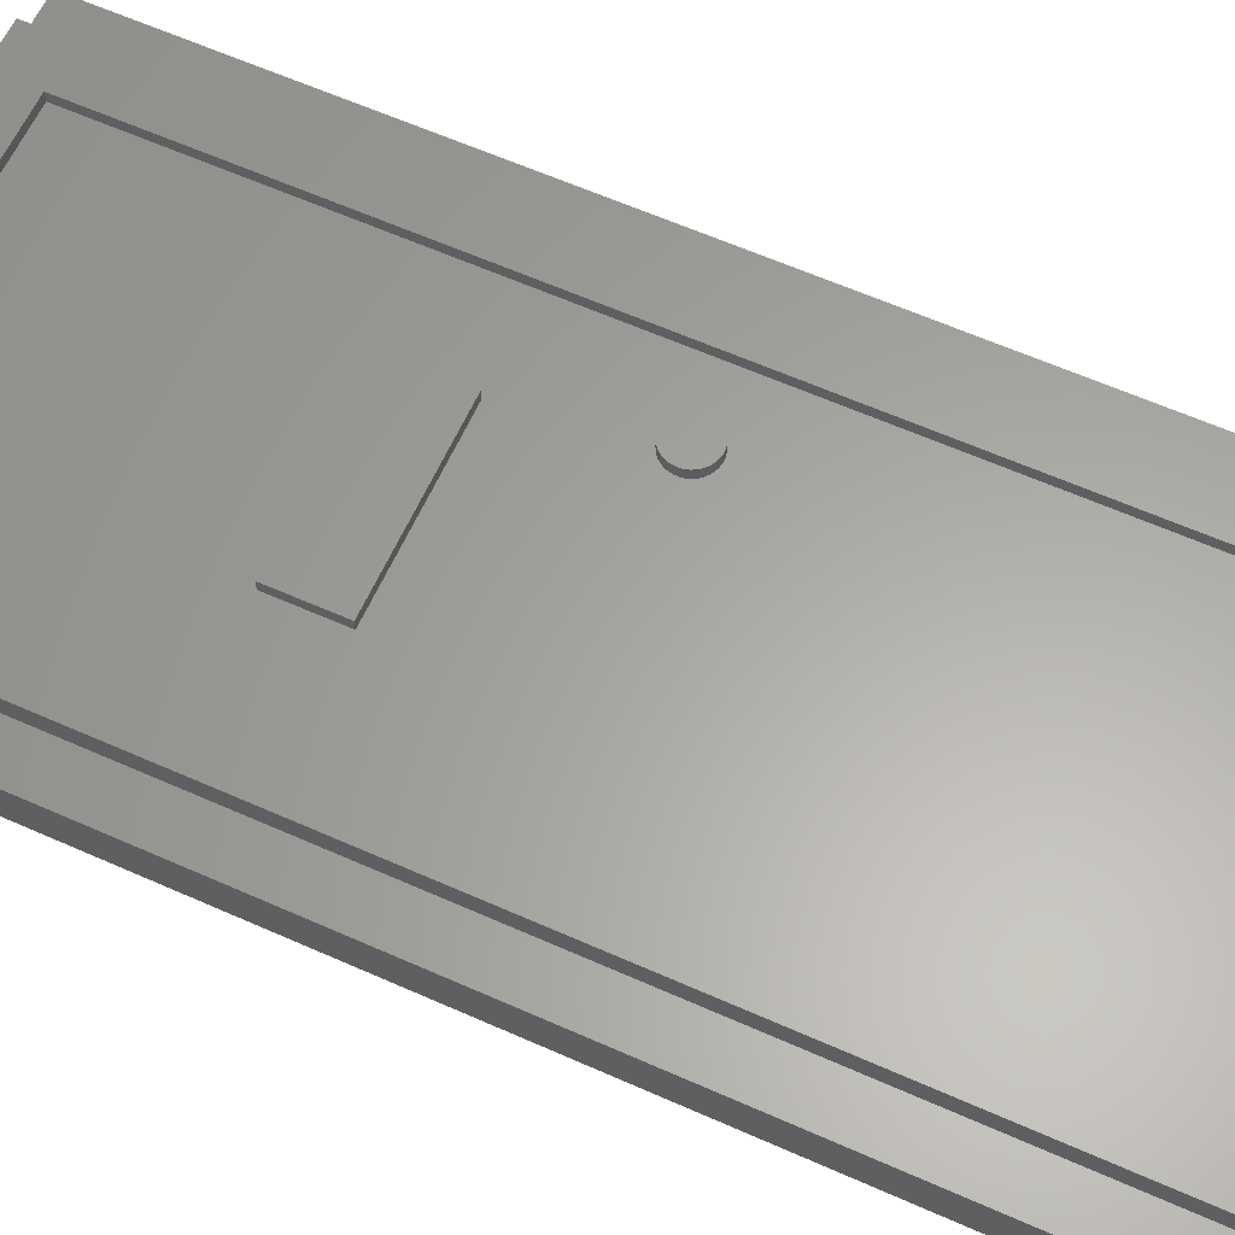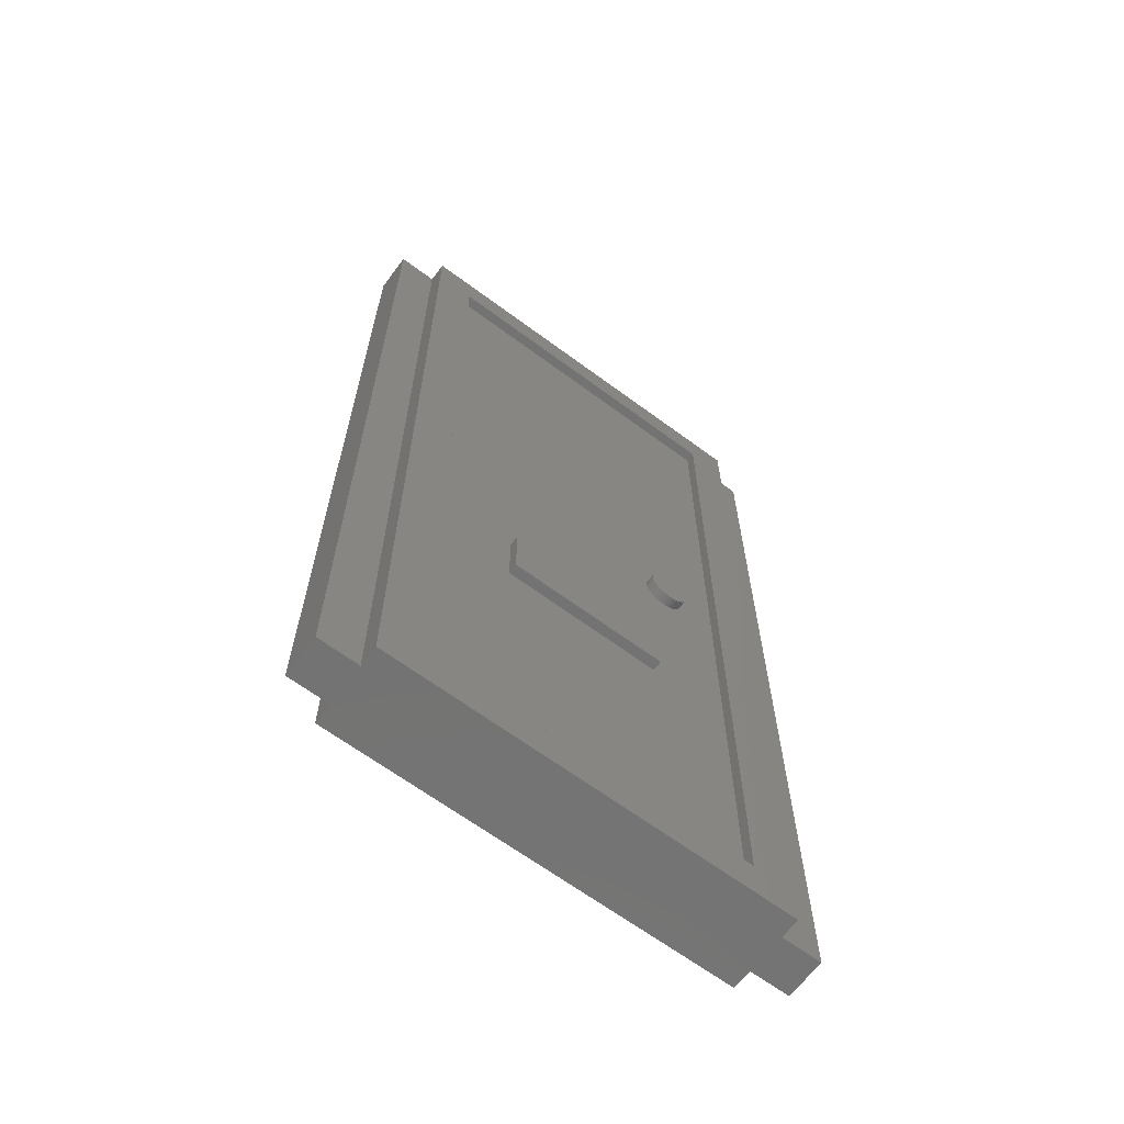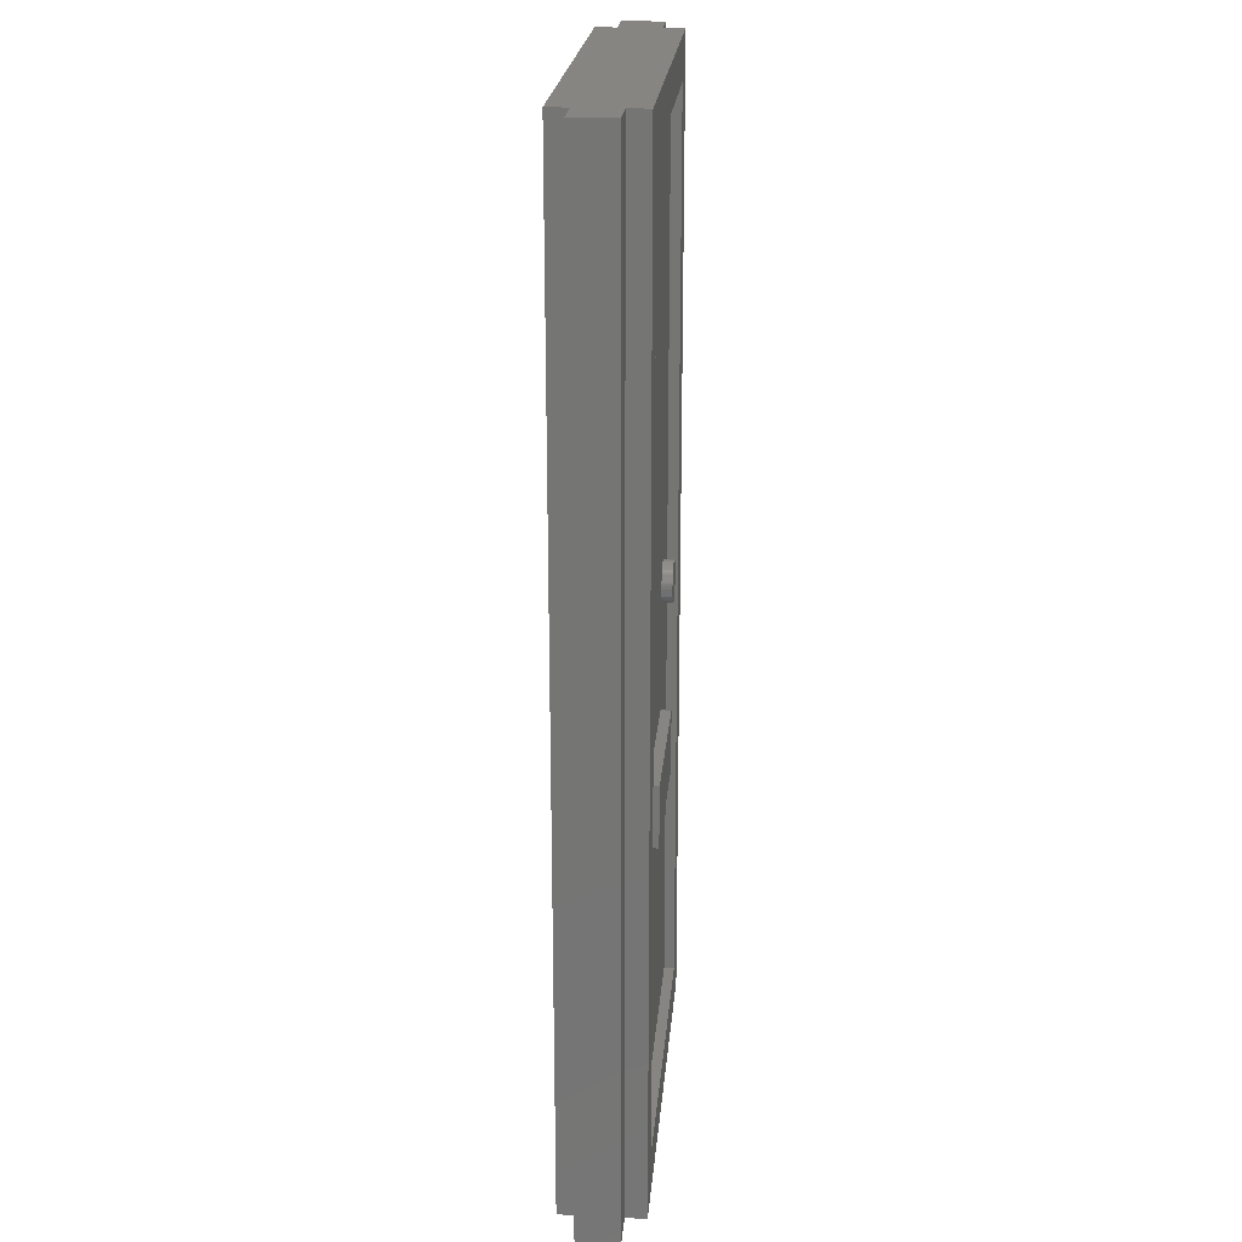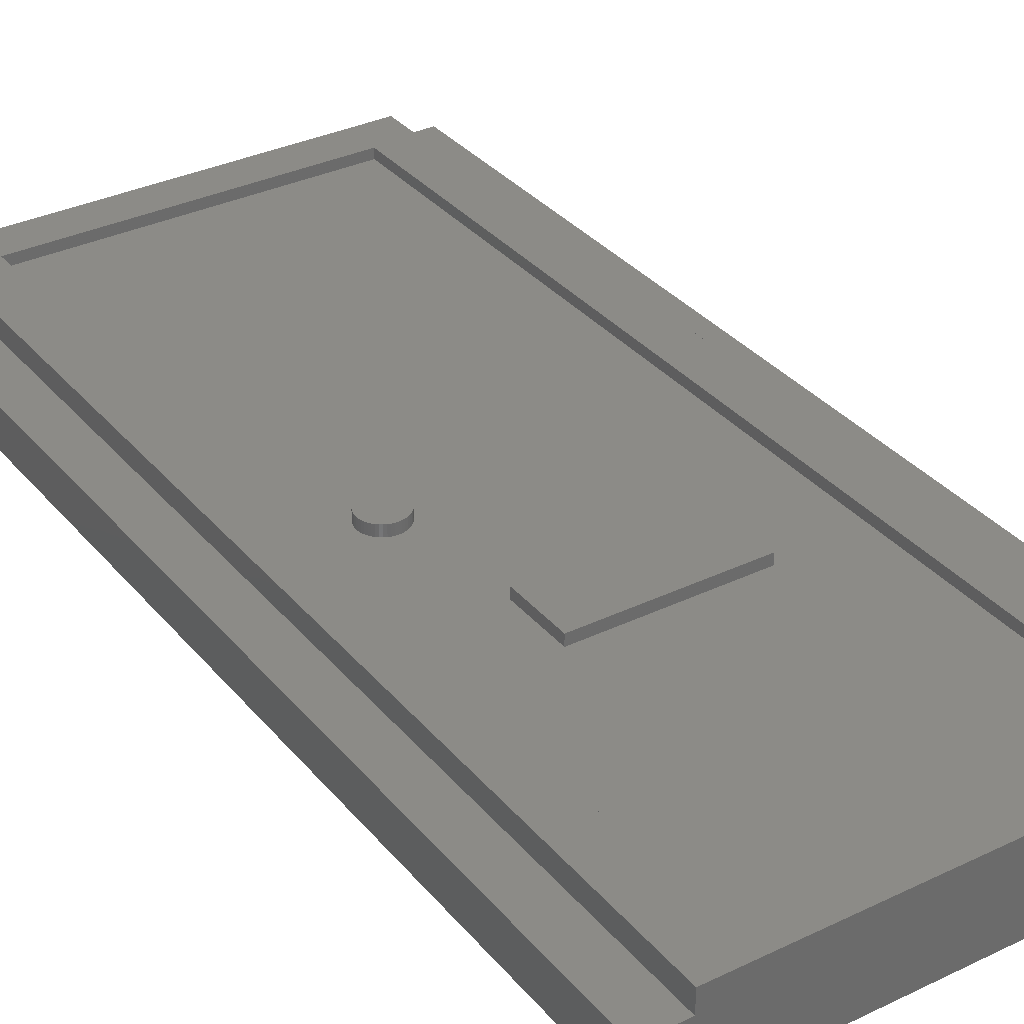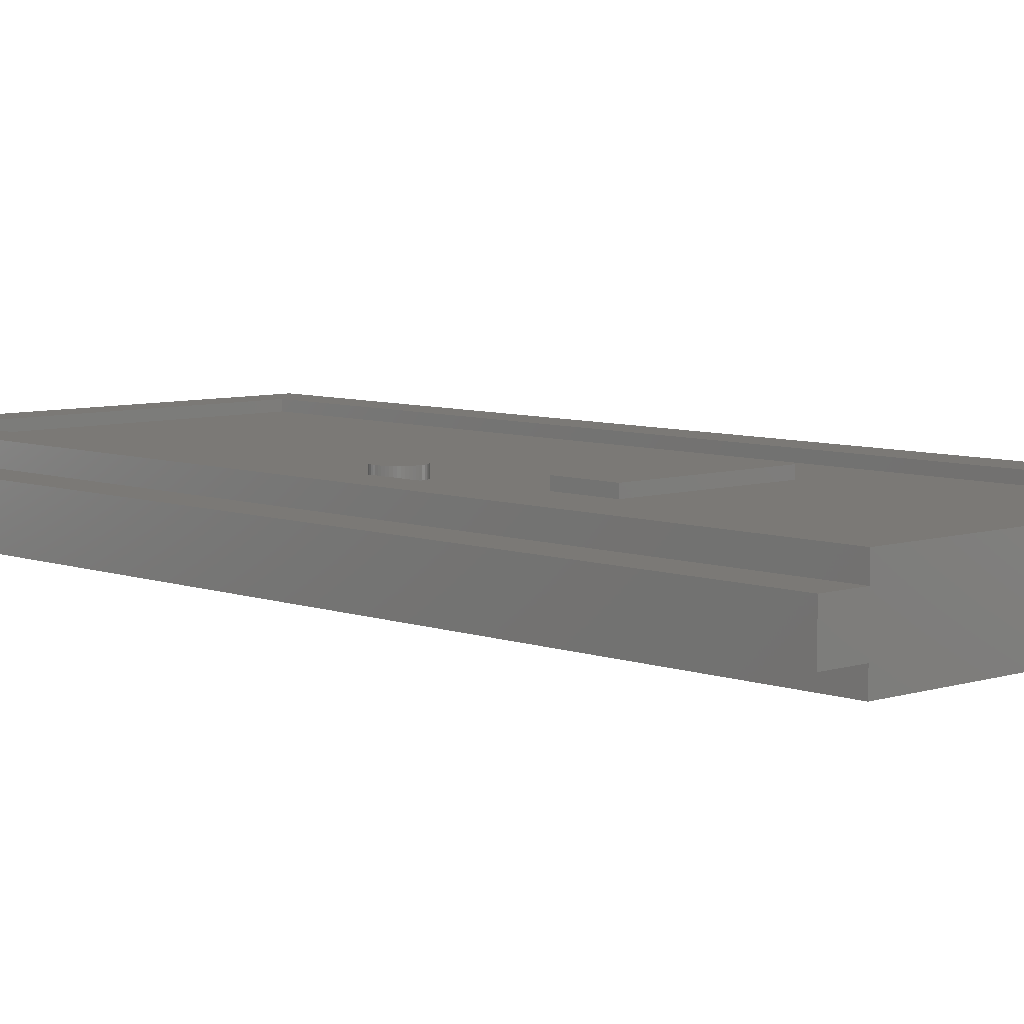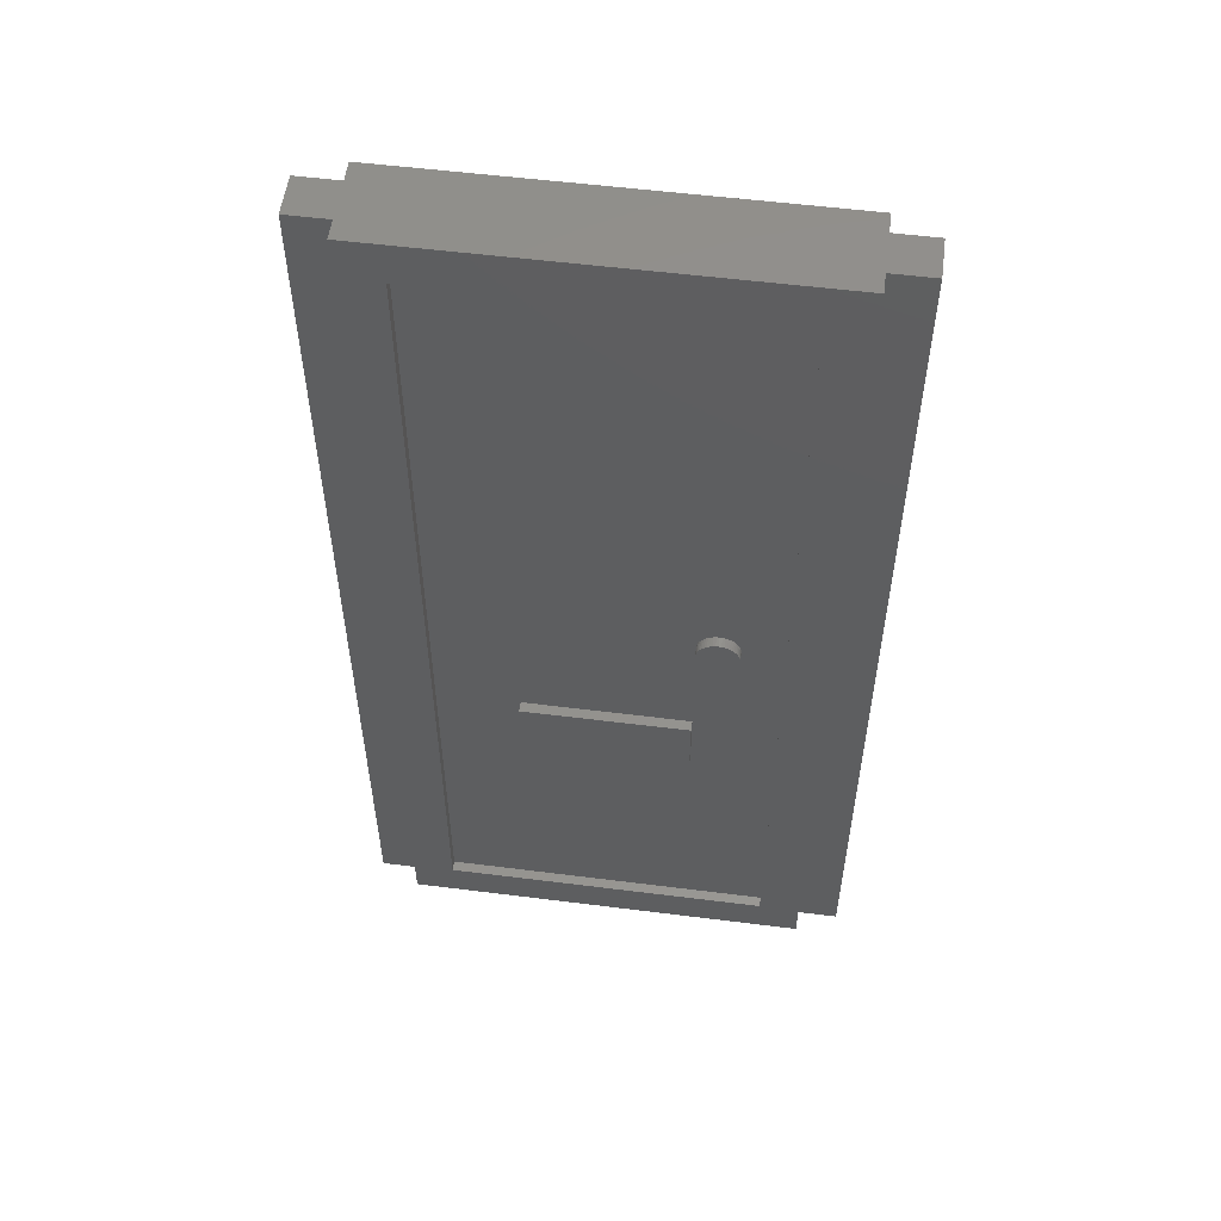
<metadata>
{"format":"stl","ext":"stl","renderer":"f3d","projection":"perspective","resolution":1024,"background":"white","views":[{"elev":62.0,"azim":114.3,"up":"+Z"},{"elev":-65.4,"azim":143.3,"up":"+Y"},{"elev":22.1,"azim":94.8,"up":"+Y"},{"elev":33.5,"azim":-33.3,"up":"+Z"},{"elev":6.8,"azim":-43.2,"up":"+Z"},{"elev":54.7,"azim":-172.4,"up":"+Y"}]}
</metadata>
<code>
# stl→obj: 250 verts, 376 faces
v 8 0 -1.6
v 8 0 1.6
v -8 0 1.6
v -8 0 -1.6
v -9.6 0 -0.8
v -8 0 -0.8
v -8 0 0.8
v -9.6 0 0.8
v 9.6 0 -0.8
v 8 0 0.8
v 8 0 -0.8
v 9.6 0 0.8
v -8 38.4 -1.6
v -8 38.4 1.6
v 8 38.4 1.6
v 8 38.4 -1.6
v 9.6 38.4 -0.8
v 8 38.4 -0.8
v 8 38.4 0.8
v 9.6 38.4 0.8
v -9.6 38.4 -0.8
v -8 38.4 0.8
v -8 38.4 -0.8
v -9.6 38.4 0.8
v 6.4 1.6 -1.6
v -6.4 1.6 -1.6
v -6.4 36.8 -1.6
v 6.4 36.8 -1.6
v -6.4 1.6 1.6
v 6.4 1.6 1.6
v 6.4 36.8 1.6
v -6.4 36.8 1.6
v -6.4 1.6 -1.2
v 6.4 36.8 -1.2
v 6.4 1.6 -1.2
v -6.4 36.8 -1.2
v 3.2 12 -1.6
v -3.2 12 -1.6
v -3.2 14.4 -1.6
v 3.2 14.4 -1.6
v 3.2 12 -1.2
v -3.2 12 -1.2
v 3.2 14.4 -1.2
v -3.2 14.4 -1.2
v -4.793 19.1 -1.2
v -4.8 19.2 -1.2
v -4.8 19.2 -1.6
v -4.793 19.1 -1.6
v -4.773 18.99 -1.2
v -4.773 18.99 -1.6
v -4.739 18.89 -1.2
v -4.739 18.89 -1.6
v -4.693 18.8 -1.2
v -4.693 18.8 -1.6
v -4.635 18.71 -1.2
v -4.635 18.71 -1.6
v -4.566 18.63 -1.2
v -4.566 18.63 -1.6
v -4.487 18.57 -1.2
v -4.487 18.57 -1.6
v -4.4 18.51 -1.2
v -4.4 18.51 -1.6
v -4.306 18.46 -1.2
v -4.306 18.46 -1.6
v -4.207 18.43 -1.2
v -4.207 18.43 -1.6
v -4.104 18.41 -1.2
v -4.104 18.41 -1.6
v -4 18.4 -1.2
v -4 18.4 -1.6
v -3.896 18.41 -1.2
v -3.896 18.41 -1.6
v -3.793 18.43 -1.2
v -3.793 18.43 -1.6
v -3.694 18.46 -1.2
v -3.694 18.46 -1.6
v -3.6 18.51 -1.2
v -3.6 18.51 -1.6
v -3.513 18.57 -1.2
v -3.513 18.57 -1.6
v -3.434 18.63 -1.2
v -3.434 18.63 -1.6
v -3.365 18.71 -1.2
v -3.365 18.71 -1.6
v -3.307 18.8 -1.2
v -3.307 18.8 -1.6
v -3.261 18.89 -1.2
v -3.261 18.89 -1.6
v -3.227 18.99 -1.2
v -3.227 18.99 -1.6
v -3.207 19.1 -1.2
v -3.207 19.1 -1.6
v -3.2 19.2 -1.2
v -3.2 19.2 -1.6
v -3.207 19.3 -1.2
v -3.207 19.3 -1.6
v -3.227 19.41 -1.2
v -3.227 19.41 -1.6
v -3.261 19.51 -1.2
v -3.261 19.51 -1.6
v -3.307 19.6 -1.2
v -3.307 19.6 -1.6
v -3.365 19.69 -1.2
v -3.365 19.69 -1.6
v -3.434 19.77 -1.2
v -3.434 19.77 -1.6
v -3.513 19.83 -1.2
v -3.513 19.83 -1.6
v -3.6 19.89 -1.2
v -3.6 19.89 -1.6
v -3.694 19.94 -1.2
v -3.694 19.94 -1.6
v -3.793 19.97 -1.2
v -3.793 19.97 -1.6
v -3.896 19.99 -1.2
v -3.896 19.99 -1.6
v -4 20 -1.2
v -4 20 -1.6
v -4.104 19.99 -1.2
v -4.104 19.99 -1.6
v -4.207 19.97 -1.2
v -4.207 19.97 -1.6
v -4.306 19.94 -1.2
v -4.306 19.94 -1.6
v -4.4 19.89 -1.2
v -4.4 19.89 -1.6
v -4.487 19.83 -1.2
v -4.487 19.83 -1.6
v -4.566 19.77 -1.2
v -4.566 19.77 -1.6
v -4.635 19.69 -1.2
v -4.635 19.69 -1.6
v -4.693 19.6 -1.2
v -4.693 19.6 -1.6
v -4.739 19.51 -1.2
v -4.739 19.51 -1.6
v -4.773 19.41 -1.2
v -4.773 19.41 -1.6
v -4.793 19.3 -1.2
v -4.793 19.3 -1.6
v -4 19.2 -1.6
v -6.4 1.6 1.2
v 6.4 1.6 1.2
v 6.4 36.8 1.2
v -6.4 36.8 1.2
v 3.2 12 1.6
v -3.2 14.4 1.6
v -3.2 12 1.6
v 3.2 14.4 1.6
v -3.2 12 1.2
v 3.2 12 1.2
v 3.2 14.4 1.2
v -3.2 14.4 1.2
v -4.793 19.1 1.2
v -4.8 19.2 1.6
v -4.8 19.2 1.2
v -4.793 19.1 1.6
v -4.773 18.99 1.2
v -4.773 18.99 1.6
v -4.739 18.89 1.2
v -4.739 18.89 1.6
v -4.693 18.8 1.2
v -4.693 18.8 1.6
v -4.635 18.71 1.2
v -4.635 18.71 1.6
v -4.566 18.63 1.2
v -4.566 18.63 1.6
v -4.487 18.57 1.2
v -4.487 18.57 1.6
v -4.4 18.51 1.2
v -4.4 18.51 1.6
v -4.306 18.46 1.2
v -4.306 18.46 1.6
v -4.207 18.43 1.2
v -4.207 18.43 1.6
v -4.104 18.41 1.2
v -4.104 18.41 1.6
v -4 18.4 1.2
v -4 18.4 1.6
v -3.896 18.41 1.2
v -3.896 18.41 1.6
v -3.793 18.43 1.2
v -3.793 18.43 1.6
v -3.694 18.46 1.2
v -3.694 18.46 1.6
v -3.6 18.51 1.2
v -3.6 18.51 1.6
v -3.513 18.57 1.2
v -3.513 18.57 1.6
v -3.434 18.63 1.2
v -3.434 18.63 1.6
v -3.365 18.71 1.2
v -3.365 18.71 1.6
v -3.307 18.8 1.2
v -3.307 18.8 1.6
v -3.261 18.89 1.2
v -3.261 18.89 1.6
v -3.227 18.99 1.2
v -3.227 18.99 1.6
v -3.207 19.1 1.2
v -3.207 19.1 1.6
v -3.2 19.2 1.2
v -3.2 19.2 1.6
v -3.207 19.3 1.2
v -3.207 19.3 1.6
v -3.227 19.41 1.2
v -3.227 19.41 1.6
v -3.261 19.51 1.2
v -3.261 19.51 1.6
v -3.307 19.6 1.2
v -3.307 19.6 1.6
v -3.365 19.69 1.2
v -3.365 19.69 1.6
v -3.434 19.77 1.2
v -3.434 19.77 1.6
v -3.513 19.83 1.2
v -3.513 19.83 1.6
v -3.6 19.89 1.2
v -3.6 19.89 1.6
v -3.694 19.94 1.2
v -3.694 19.94 1.6
v -3.793 19.97 1.2
v -3.793 19.97 1.6
v -3.896 19.99 1.2
v -3.896 19.99 1.6
v -4 20 1.2
v -4 20 1.6
v -4.104 19.99 1.2
v -4.104 19.99 1.6
v -4.207 19.97 1.2
v -4.207 19.97 1.6
v -4.306 19.94 1.2
v -4.306 19.94 1.6
v -4.4 19.89 1.2
v -4.4 19.89 1.6
v -4.487 19.83 1.2
v -4.487 19.83 1.6
v -4.566 19.77 1.2
v -4.566 19.77 1.6
v -4.635 19.69 1.2
v -4.635 19.69 1.6
v -4.693 19.6 1.2
v -4.693 19.6 1.6
v -4.739 19.51 1.2
v -4.739 19.51 1.6
v -4.773 19.41 1.2
v -4.773 19.41 1.6
v -4.793 19.3 1.2
v -4.793 19.3 1.6
v -4 19.2 1.6
f 1 2 3
f 3 4 1
f 5 6 7
f 7 8 5
f 9 10 11
f 10 9 12
f 13 14 15
f 15 16 13
f 17 18 19
f 19 20 17
f 21 22 23
f 22 21 24
f 21 5 8
f 8 24 21
f 8 7 22
f 22 24 8
f 21 23 6
f 6 5 21
f 4 6 23
f 23 13 4
f 14 22 7
f 7 3 14
f 20 12 9
f 9 17 20
f 9 11 18
f 18 17 9
f 20 19 10
f 10 12 20
f 2 10 19
f 19 15 2
f 16 18 11
f 11 1 16
f 4 1 25
f 25 26 4
f 16 13 27
f 27 28 16
f 1 16 28
f 28 25 1
f 13 4 26
f 26 27 13
f 2 3 29
f 29 30 2
f 14 15 31
f 31 32 14
f 3 14 32
f 32 29 3
f 15 2 30
f 30 31 15
f 33 34 35
f 34 33 36
f 33 25 26
f 25 33 35
f 36 26 27
f 26 36 33
f 34 27 28
f 27 34 36
f 35 28 25
f 28 35 34
f 37 38 39
f 39 40 37
f 37 41 42
f 42 38 37
f 40 43 41
f 41 37 40
f 39 44 43
f 43 40 39
f 38 42 44
f 44 39 38
f 45 46 47
f 47 48 45
f 49 45 48
f 48 50 49
f 51 49 50
f 50 52 51
f 53 51 52
f 52 54 53
f 55 53 54
f 54 56 55
f 57 55 56
f 56 58 57
f 59 57 58
f 58 60 59
f 61 59 60
f 60 62 61
f 63 61 62
f 62 64 63
f 65 63 64
f 64 66 65
f 67 65 66
f 66 68 67
f 69 67 68
f 68 70 69
f 71 69 70
f 70 72 71
f 73 71 72
f 72 74 73
f 75 73 74
f 74 76 75
f 77 75 76
f 76 78 77
f 79 77 78
f 78 80 79
f 81 79 80
f 80 82 81
f 83 81 82
f 82 84 83
f 85 83 84
f 84 86 85
f 87 85 86
f 86 88 87
f 89 87 88
f 88 90 89
f 91 89 90
f 90 92 91
f 93 91 92
f 92 94 93
f 95 93 94
f 94 96 95
f 97 95 96
f 96 98 97
f 99 97 98
f 98 100 99
f 101 99 100
f 100 102 101
f 103 101 102
f 102 104 103
f 105 103 104
f 104 106 105
f 107 105 106
f 106 108 107
f 109 107 108
f 108 110 109
f 111 109 110
f 110 112 111
f 113 111 112
f 112 114 113
f 115 113 114
f 114 116 115
f 117 115 116
f 116 118 117
f 119 117 118
f 118 120 119
f 121 119 120
f 120 122 121
f 123 121 122
f 122 124 123
f 125 123 124
f 124 126 125
f 127 125 126
f 126 128 127
f 129 127 128
f 128 130 129
f 131 129 130
f 130 132 131
f 133 131 132
f 132 134 133
f 135 133 134
f 134 136 135
f 137 135 136
f 136 138 137
f 139 137 138
f 138 140 139
f 46 139 140
f 140 47 46
f 141 94 92
f 141 92 90
f 141 90 88
f 141 88 86
f 141 86 84
f 141 84 82
f 141 82 80
f 141 80 78
f 141 78 76
f 141 76 74
f 141 74 72
f 141 72 70
f 141 70 68
f 141 68 66
f 141 66 64
f 141 64 62
f 141 62 60
f 141 60 58
f 141 58 56
f 141 56 54
f 141 54 52
f 141 52 50
f 141 50 48
f 141 48 47
f 141 47 140
f 141 140 138
f 141 138 136
f 141 136 134
f 141 134 132
f 141 132 130
f 141 130 128
f 141 128 126
f 141 126 124
f 141 124 122
f 141 122 120
f 141 120 118
f 141 118 116
f 141 116 114
f 141 114 112
f 141 112 110
f 141 110 108
f 141 108 106
f 141 106 104
f 141 104 102
f 141 102 100
f 141 100 98
f 141 98 96
f 141 96 94
f 142 143 144
f 144 145 142
f 142 29 30
f 30 143 142
f 145 32 29
f 29 142 145
f 144 31 32
f 32 145 144
f 143 30 31
f 31 144 143
f 146 147 148
f 147 146 149
f 146 150 151
f 150 146 148
f 149 151 152
f 151 149 146
f 147 152 153
f 152 147 149
f 148 153 150
f 153 148 147
f 154 155 156
f 155 154 157
f 158 157 154
f 157 158 159
f 160 159 158
f 159 160 161
f 162 161 160
f 161 162 163
f 164 163 162
f 163 164 165
f 166 165 164
f 165 166 167
f 168 167 166
f 167 168 169
f 170 169 168
f 169 170 171
f 172 171 170
f 171 172 173
f 174 173 172
f 173 174 175
f 176 175 174
f 175 176 177
f 178 177 176
f 177 178 179
f 180 179 178
f 179 180 181
f 182 181 180
f 181 182 183
f 184 183 182
f 183 184 185
f 186 185 184
f 185 186 187
f 188 187 186
f 187 188 189
f 190 189 188
f 189 190 191
f 192 191 190
f 191 192 193
f 194 193 192
f 193 194 195
f 196 195 194
f 195 196 197
f 198 197 196
f 197 198 199
f 200 199 198
f 199 200 201
f 202 201 200
f 201 202 203
f 204 203 202
f 203 204 205
f 206 205 204
f 205 206 207
f 208 207 206
f 207 208 209
f 210 209 208
f 209 210 211
f 212 211 210
f 211 212 213
f 214 213 212
f 213 214 215
f 216 215 214
f 215 216 217
f 218 217 216
f 217 218 219
f 220 219 218
f 219 220 221
f 222 221 220
f 221 222 223
f 224 223 222
f 223 224 225
f 226 225 224
f 225 226 227
f 228 227 226
f 227 228 229
f 230 229 228
f 229 230 231
f 232 231 230
f 231 232 233
f 234 233 232
f 233 234 235
f 236 235 234
f 235 236 237
f 238 237 236
f 237 238 239
f 240 239 238
f 239 240 241
f 242 241 240
f 241 242 243
f 244 243 242
f 243 244 245
f 246 245 244
f 245 246 247
f 248 247 246
f 247 248 249
f 156 249 248
f 249 156 155
f 250 201 203
f 250 199 201
f 250 197 199
f 250 195 197
f 250 193 195
f 250 191 193
f 250 189 191
f 250 187 189
f 250 185 187
f 250 183 185
f 250 181 183
f 250 179 181
f 250 177 179
f 250 175 177
f 250 173 175
f 250 171 173
f 250 169 171
f 250 167 169
f 250 165 167
f 250 163 165
f 250 161 163
f 250 159 161
f 250 157 159
f 250 155 157
f 250 249 155
f 250 247 249
f 250 245 247
f 250 243 245
f 250 241 243
f 250 239 241
f 250 237 239
f 250 235 237
f 250 233 235
f 250 231 233
f 250 229 231
f 250 227 229
f 250 225 227
f 250 223 225
f 250 221 223
f 250 219 221
f 250 217 219
f 250 215 217
f 250 213 215
f 250 211 213
f 250 209 211
f 250 207 209
f 250 205 207
f 250 203 205

</code>
